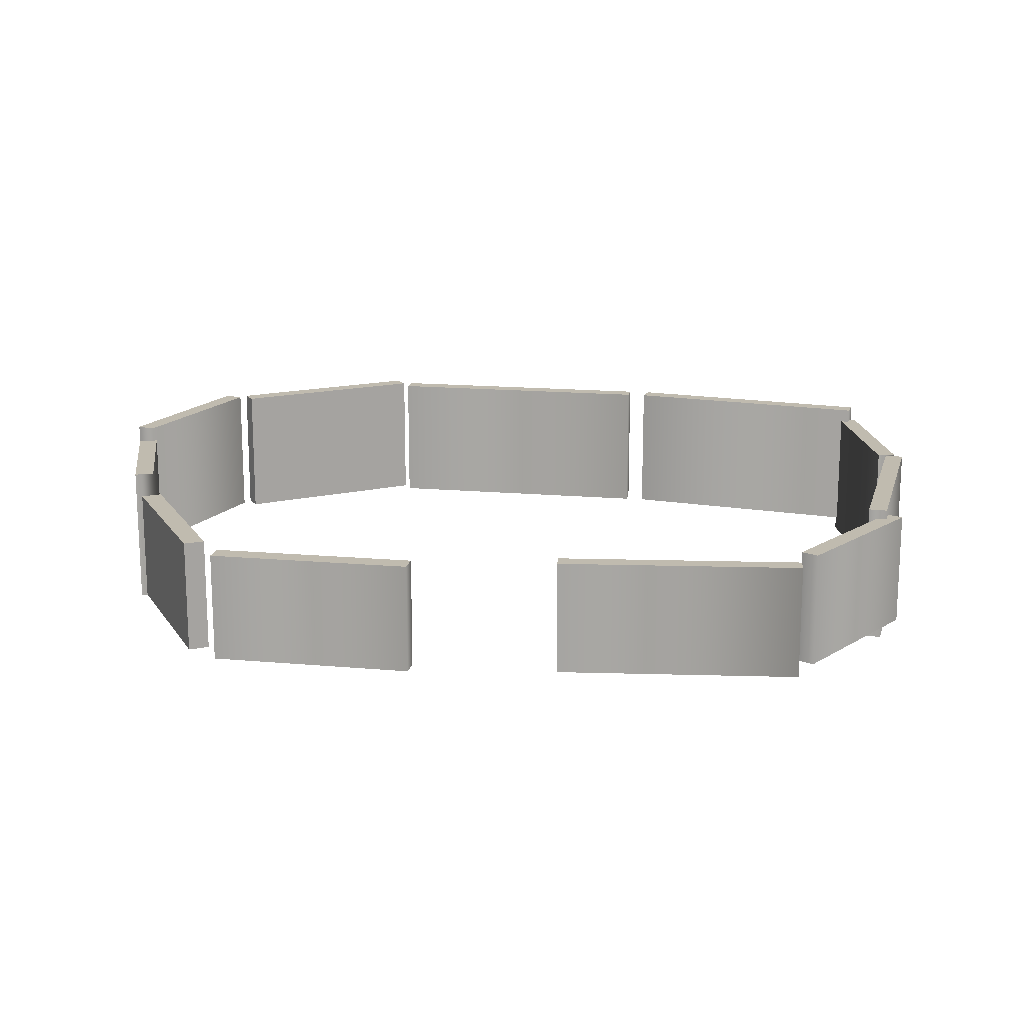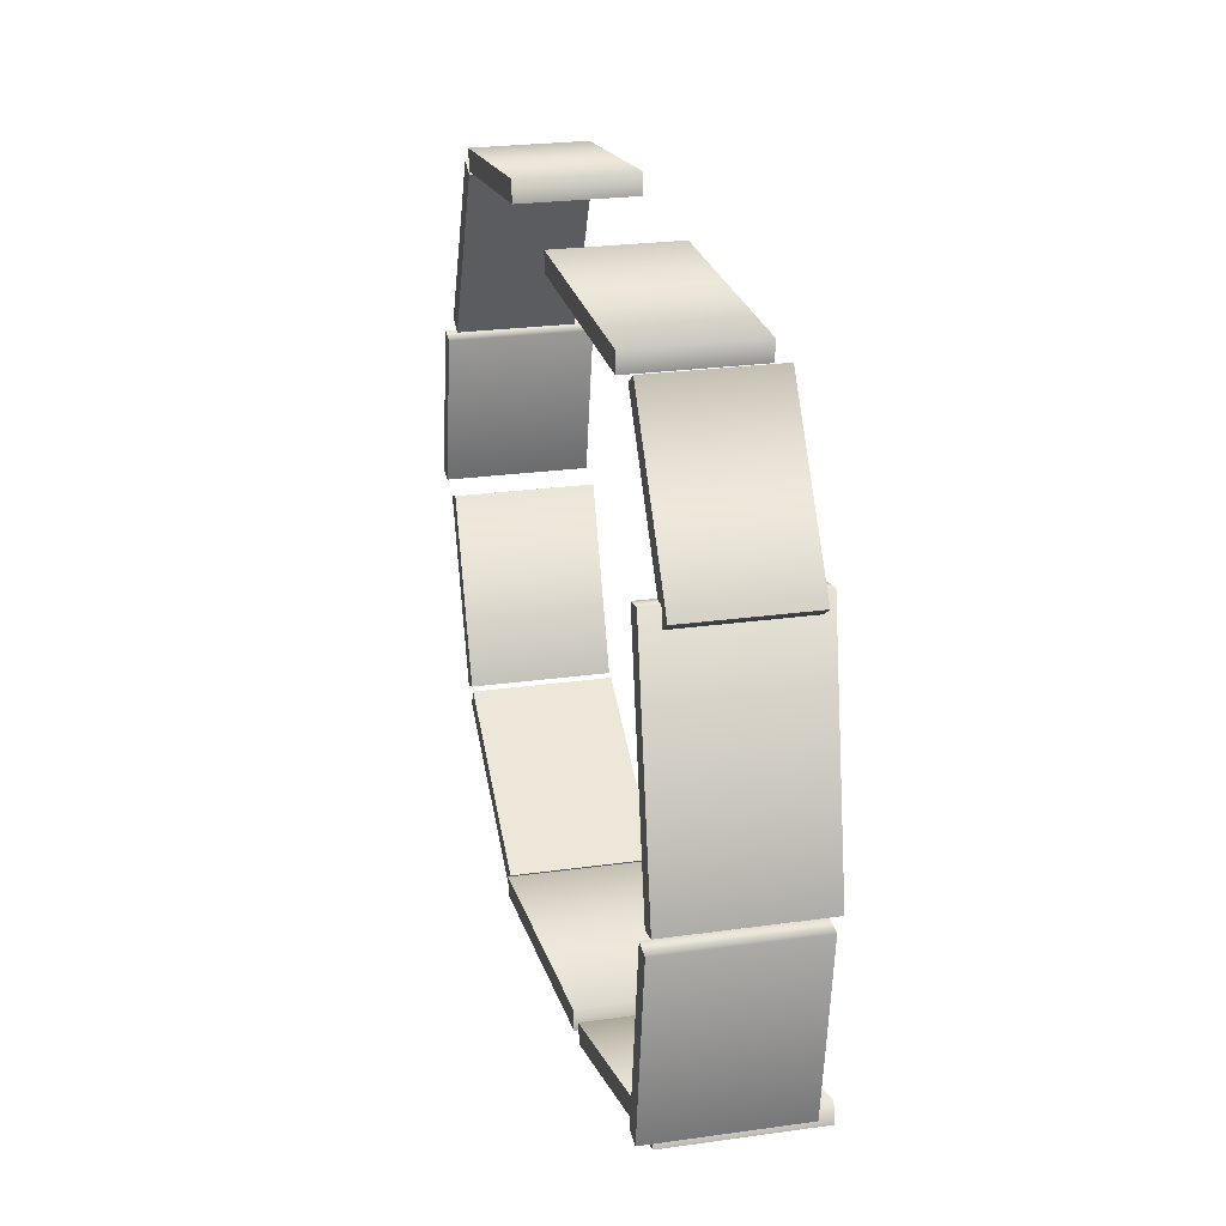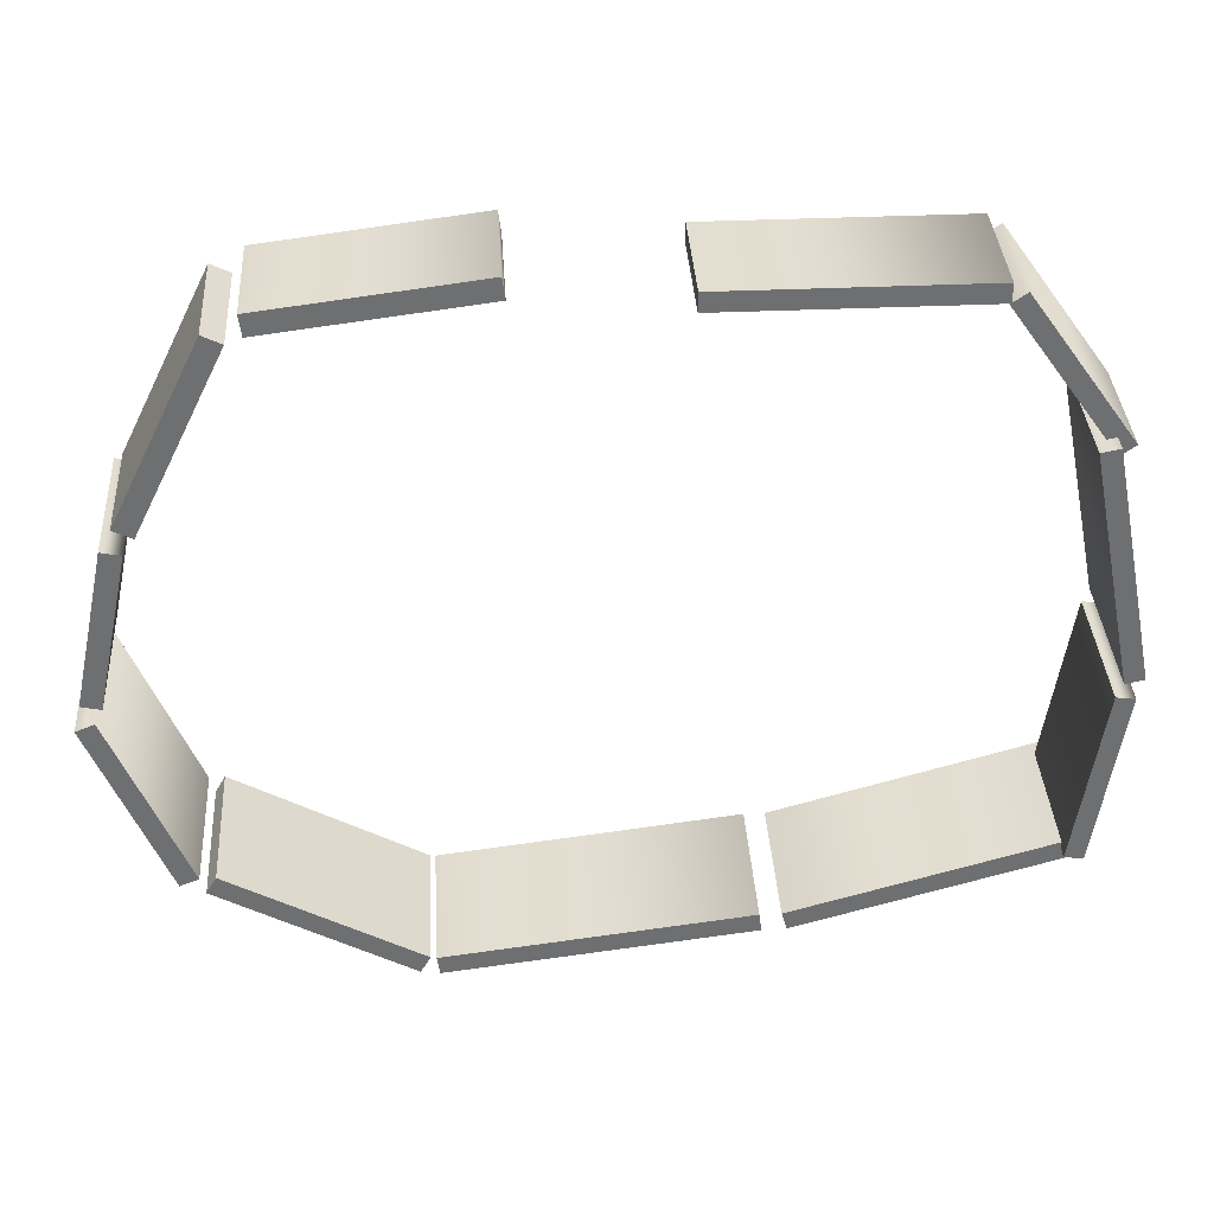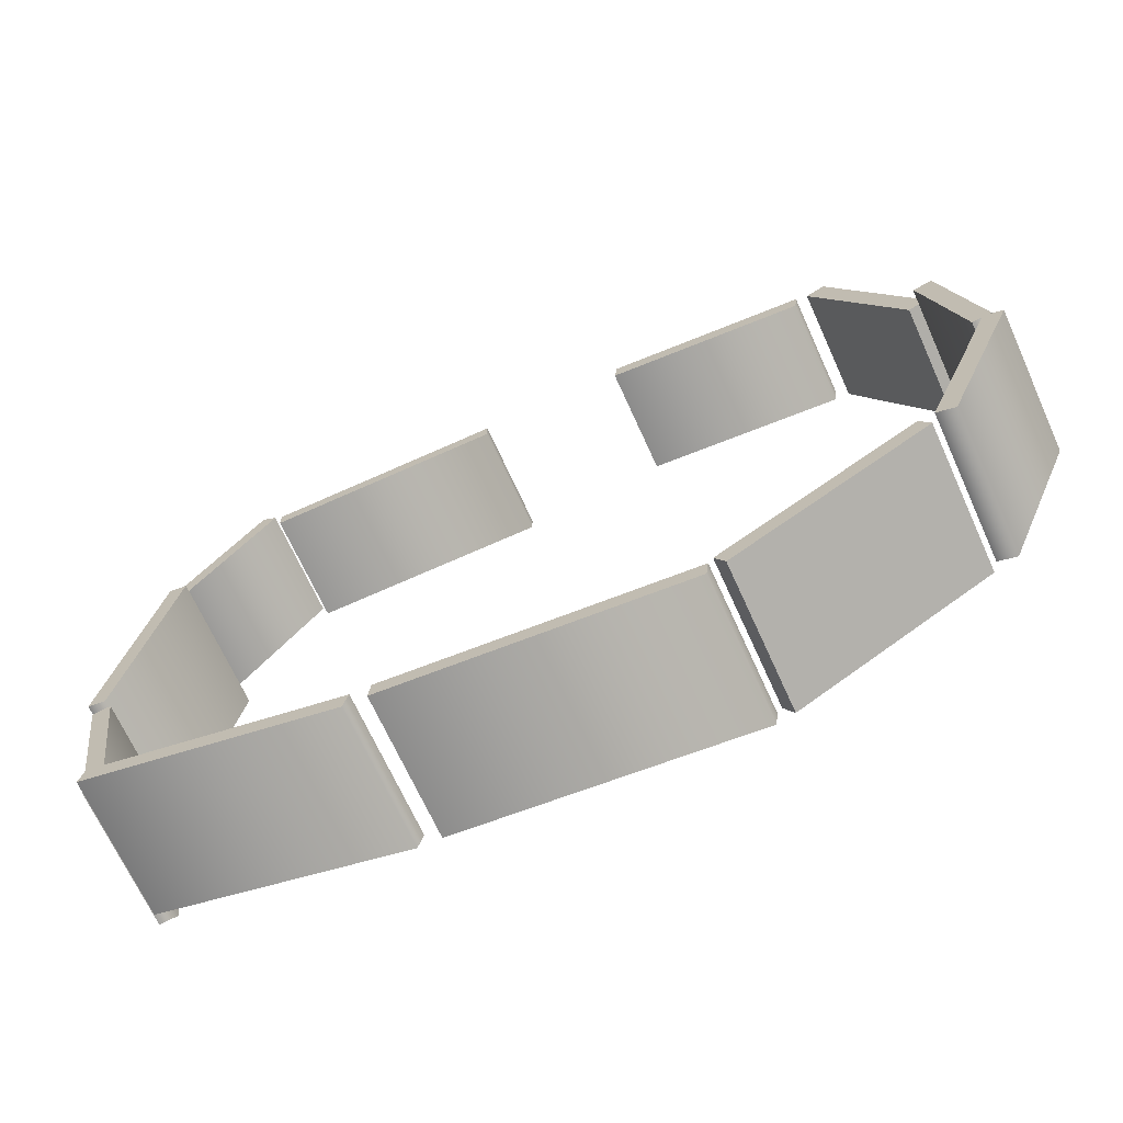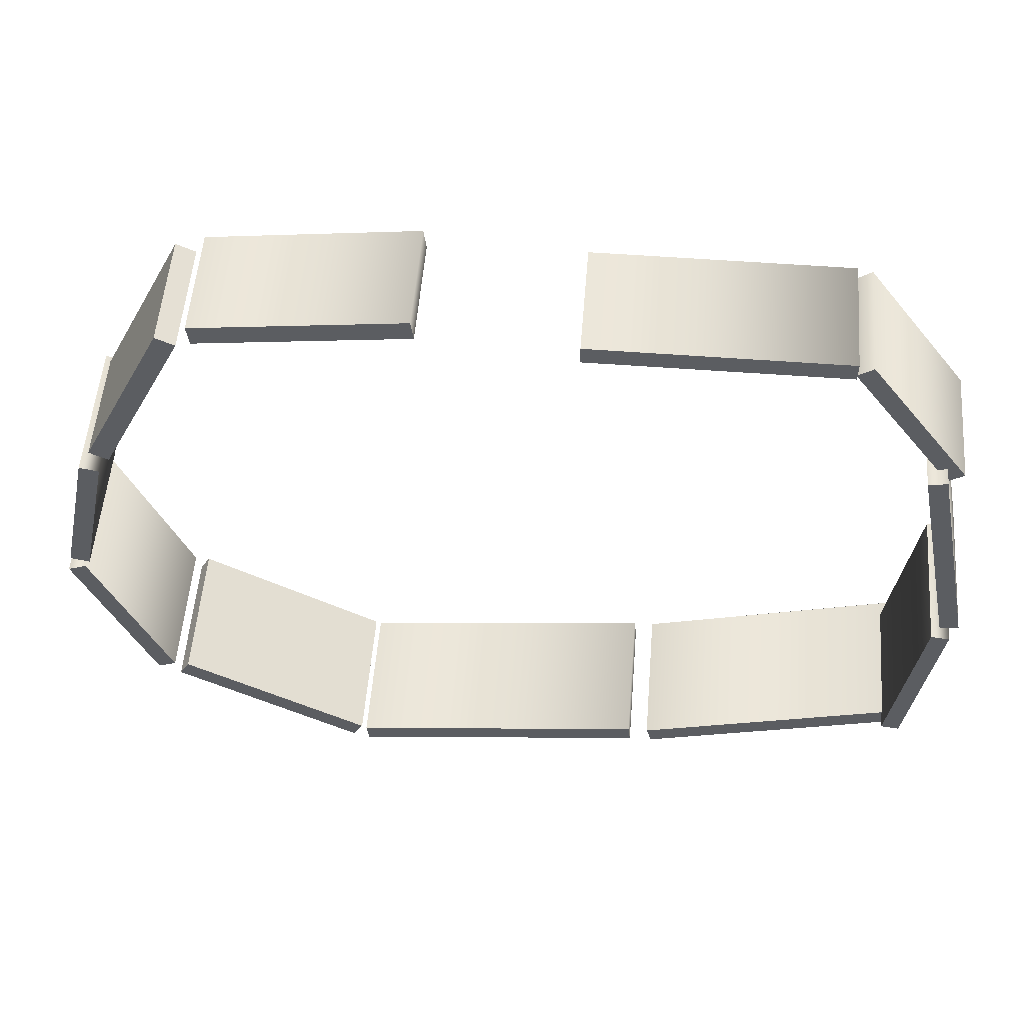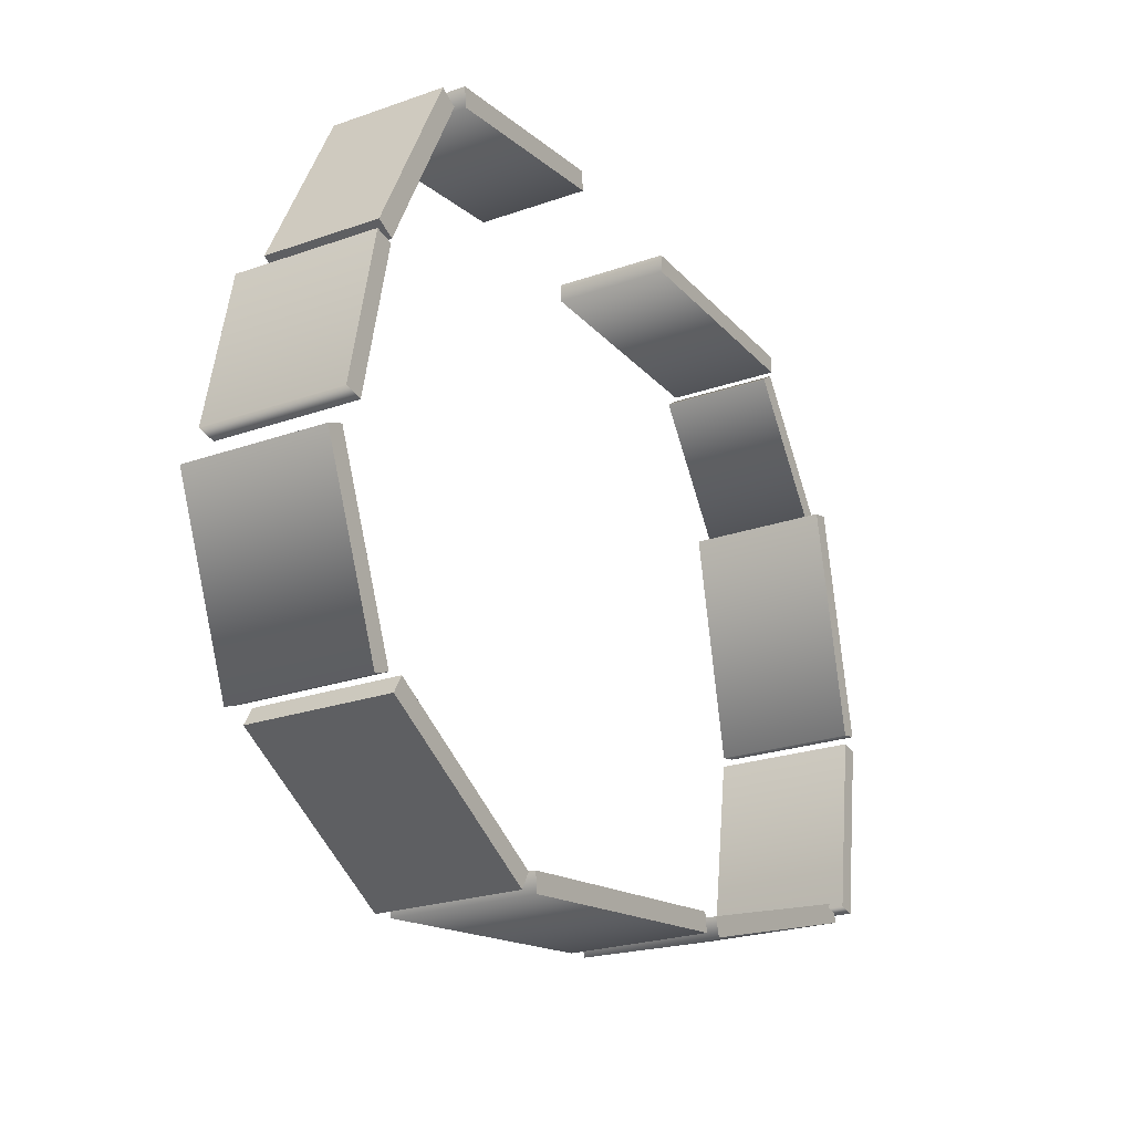
<metadata>
{"format":"obj","ext":"obj","renderer":"f3d","projection":"perspective","resolution":1024,"background":"white","views":[{"elev":15.9,"azim":3.4,"up":"+Y"},{"elev":24.5,"azim":77.0,"up":"+Z"},{"elev":35.8,"azim":-3.5,"up":"+Z"},{"elev":-68.2,"azim":-155.7,"up":"+Z"},{"elev":53.8,"azim":4.6,"up":"+Z"},{"elev":-23.6,"azim":-59.4,"up":"+Z"}]}
</metadata>
<code>
o Cube.011
v -46.34 -1.713 15.92
v -46.34 14.23 15.92
v -43.75 -1.713 14.65
v -43.75 14.23 14.65
v -34.29 -1.713 40.49
v -34.29 14.23 40.49
v -31.7 -1.713 39.22
v -31.7 14.23 39.22
v 18.82 -2.53 44.36
v 18.82 13.44 44.36
v 18.82 -2.53 41.81
v 18.82 13.44 41.81
v 52.64 -2.53 44.34
v 52.64 13.44 44.34
v 52.63 -2.53 41.79
v 52.63 13.44 41.79
v 54.77 -1.275 42.46
v 54.77 14.69 42.46
v 52.69 -1.275 40.98
v 52.69 14.69 40.98
v 68.96 -1.275 22.49
v 68.96 14.69 22.49
v 66.88 -1.275 21.01
v 66.88 14.69 21.01
v 66.54 -3.672 23.57
v 66.54 16 23.57
v 63.99 -3.672 23.06
v 63.99 16 23.06
v 73.07 -3.672 -9.066
v 73.07 16 -9.066
v 70.52 -3.672 -9.576
v 70.52 16 -9.576
v 72.16 -4.045 -11.64
v 72.16 15.62 -11.64
v 69.6 -4.045 -11.27
v 69.6 15.62 -11.27
v 68.49 -4.045 -36.57
v 68.49 15.62 -36.57
v 65.93 -4.045 -36.2
v 65.93 15.62 -36.2
v 67.91 -2.022 -37.76
v 67.91 17.65 -37.76
v 67.16 -2.022 -35.18
v 67.16 17.65 -35.18
v 32.02 -2.022 -48.15
v 32.02 17.65 -48.15
v 31.27 -2.022 -45.58
v 31.27 17.65 -45.58
v 28.78 -1.977 -48.29
v 28.78 17.69 -48.29
v 28.45 -1.977 -45.63
v 28.45 17.69 -45.63
v -12.15 -1.977 -53.4
v -12.15 17.69 -53.4
v -12.48 -1.977 -50.74
v -12.48 17.69 -50.74
v -14.62 -1.526 -53.43
v -14.62 18.14 -53.43
v -13.23 -1.526 -51.02
v -13.23 18.14 -51.02
v -40.47 -1.526 -38.61
v -40.47 18.14 -38.61
v -39.09 -1.526 -36.19
v -39.09 18.14 -36.19
v -43.7 -1.323 -37.48
v -43.7 18.35 -37.48
v -41.16 -1.323 -36.46
v -41.16 18.35 -36.46
v -53.67 -1.323 -12.7
v -53.67 18.35 -12.7
v -51.13 -1.323 -11.68
v -51.13 18.35 -11.68
v -52.44 -2.612 -8.003
v -52.44 17.06 -8.003
v -49.78 -2.612 -8.57
v -49.78 17.06 -8.57
v -47.83 -2.612 13.62
v -47.83 17.06 13.62
v -45.17 -2.612 13.05
v -45.17 17.06 13.05
v -30.02 -2.041 43.07
v -30.02 13.31 43.07
v -29.66 -2.041 40.21
v -29.66 13.31 40.21
v -1.968 -2.041 46.6
v -1.968 13.31 46.6
v -1.608 -2.041 43.74
v -1.608 13.31 43.74
f 1 2 4 3
f 3 4 8 7
f 7 8 6 5
f 5 6 2 1
f 3 7 5 1
f 8 4 2 6
f 9 10 12 11
f 11 12 16 15
f 15 16 14 13
f 13 14 10 9
f 11 15 13 9
f 16 12 10 14
f 17 18 20 19
f 19 20 24 23
f 23 24 22 21
f 21 22 18 17
f 19 23 21 17
f 24 20 18 22
f 25 26 28 27
f 27 28 32 31
f 31 32 30 29
f 29 30 26 25
f 27 31 29 25
f 32 28 26 30
f 33 34 36 35
f 35 36 40 39
f 39 40 38 37
f 37 38 34 33
f 35 39 37 33
f 40 36 34 38
f 41 42 44 43
f 43 44 48 47
f 47 48 46 45
f 45 46 42 41
f 43 47 45 41
f 48 44 42 46
f 49 50 52 51
f 51 52 56 55
f 55 56 54 53
f 53 54 50 49
f 51 55 53 49
f 56 52 50 54
f 57 58 60 59
f 59 60 64 63
f 63 64 62 61
f 61 62 58 57
f 59 63 61 57
f 64 60 58 62
f 65 66 68 67
f 67 68 72 71
f 71 72 70 69
f 69 70 66 65
f 67 71 69 65
f 72 68 66 70
f 73 74 76 75
f 75 76 80 79
f 79 80 78 77
f 77 78 74 73
f 75 79 77 73
f 80 76 74 78
f 81 82 84 83
f 83 84 88 87
f 87 88 86 85
f 85 86 82 81
f 83 87 85 81
f 88 84 82 86

</code>
